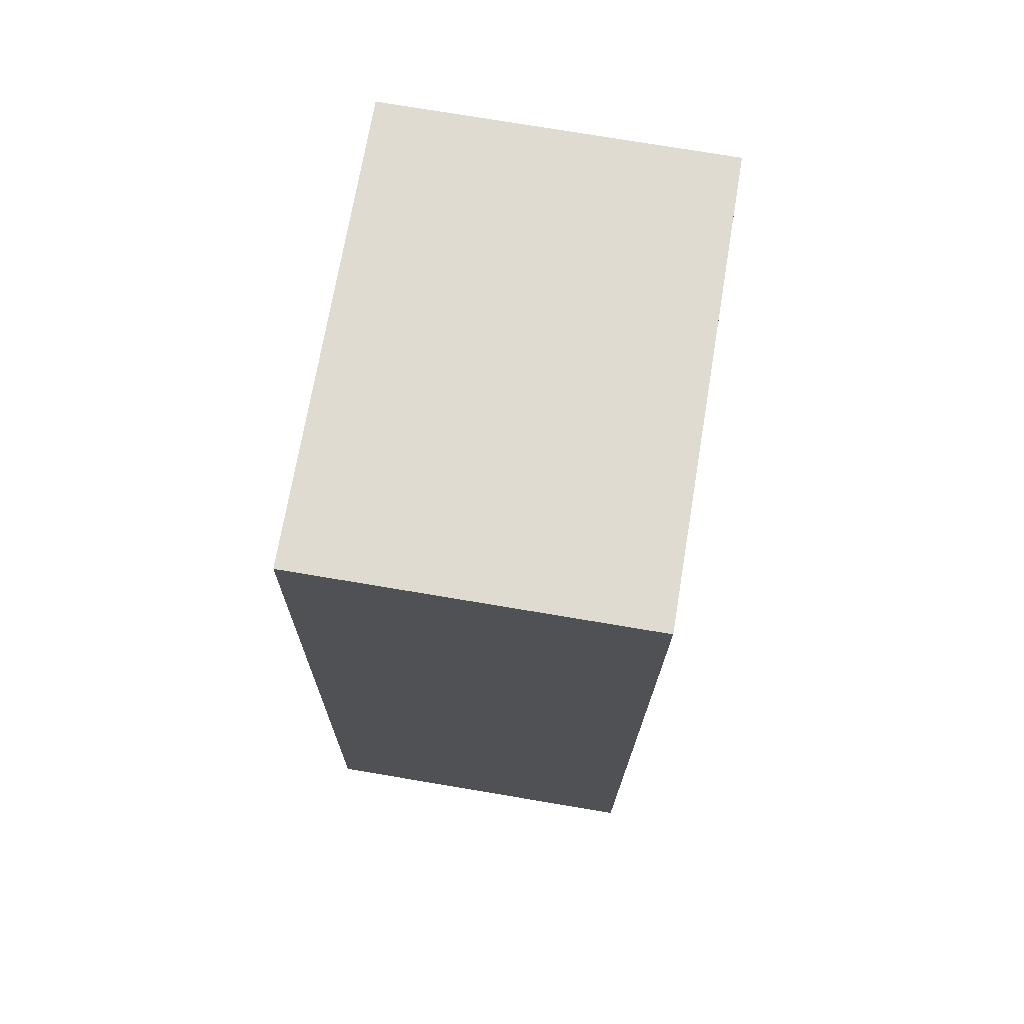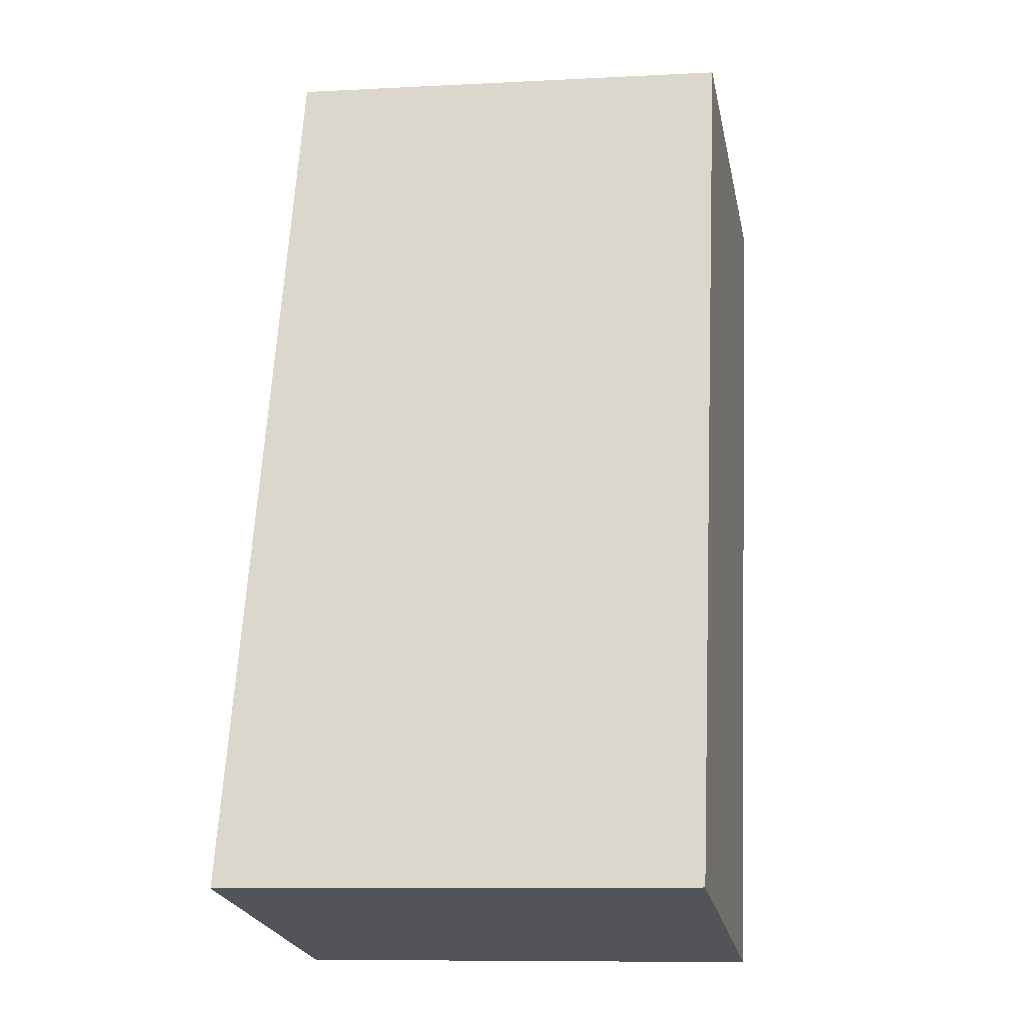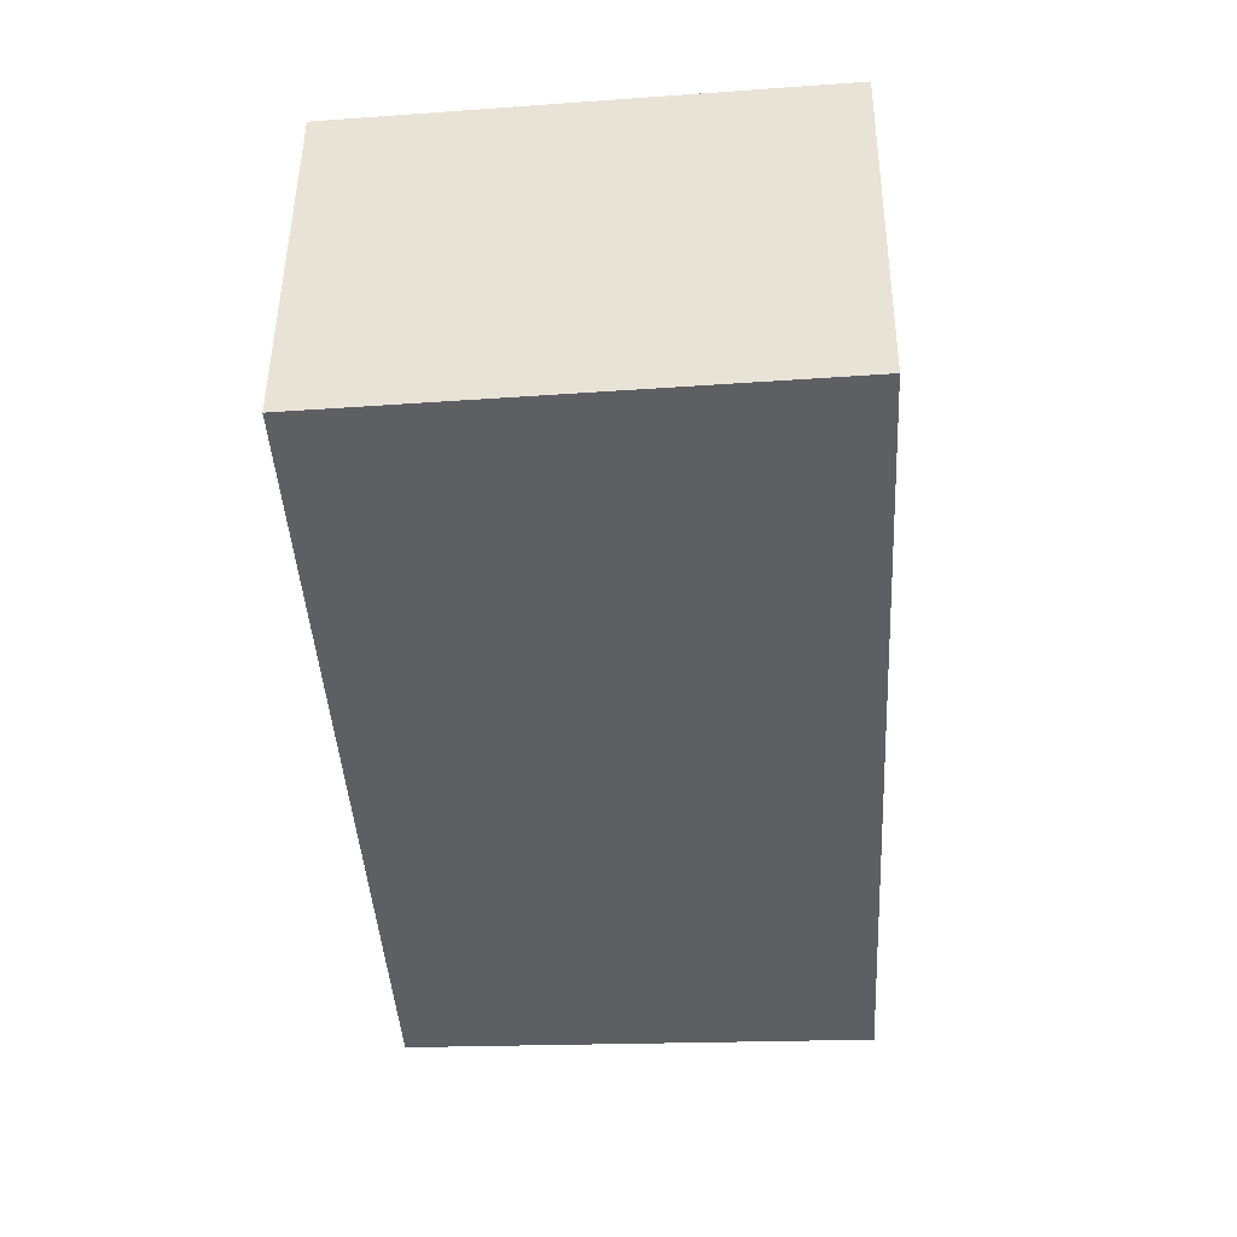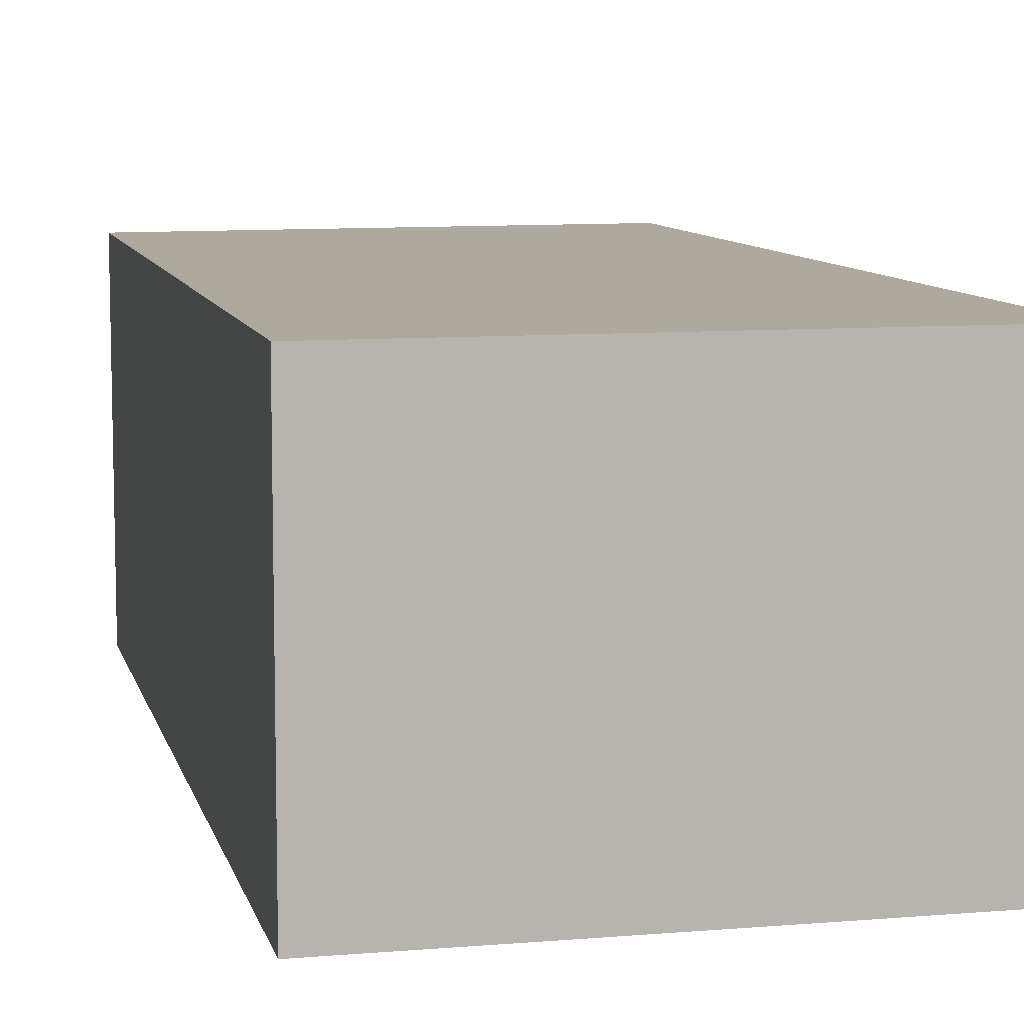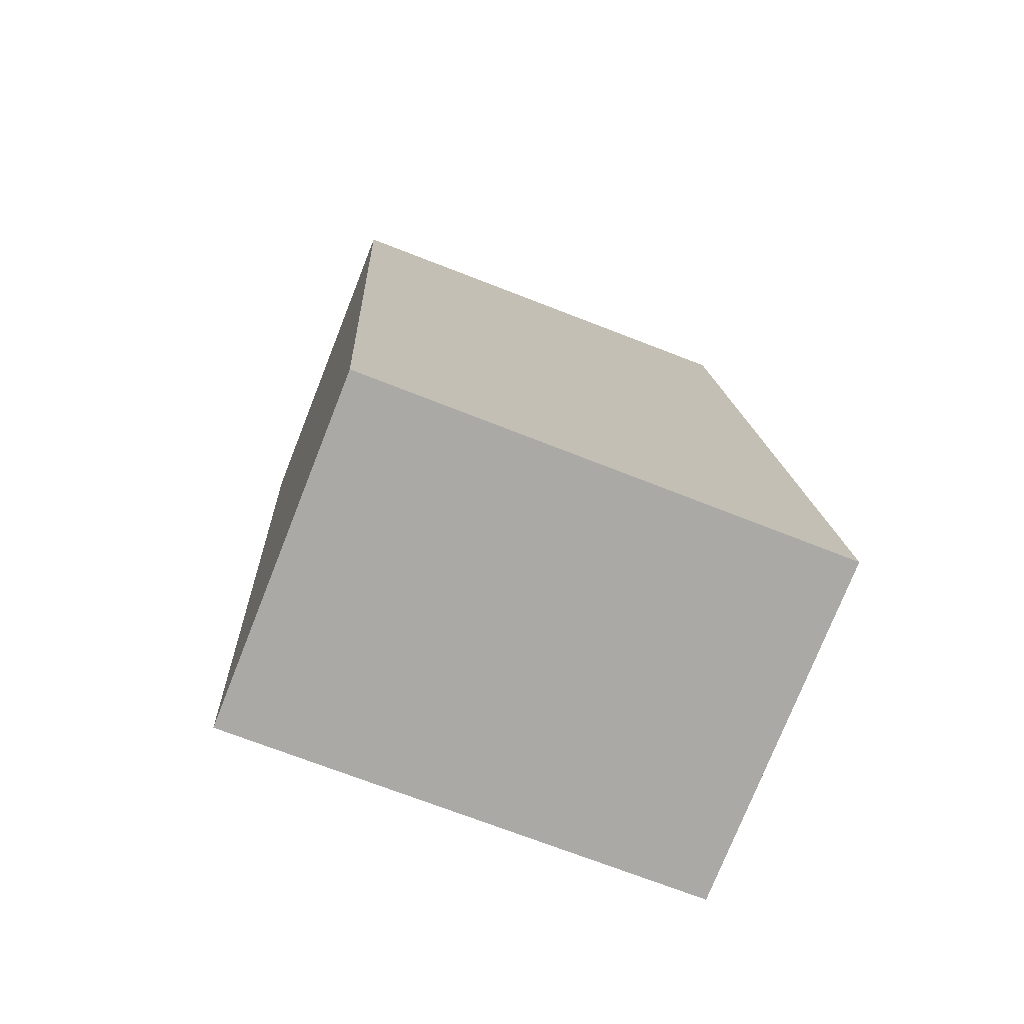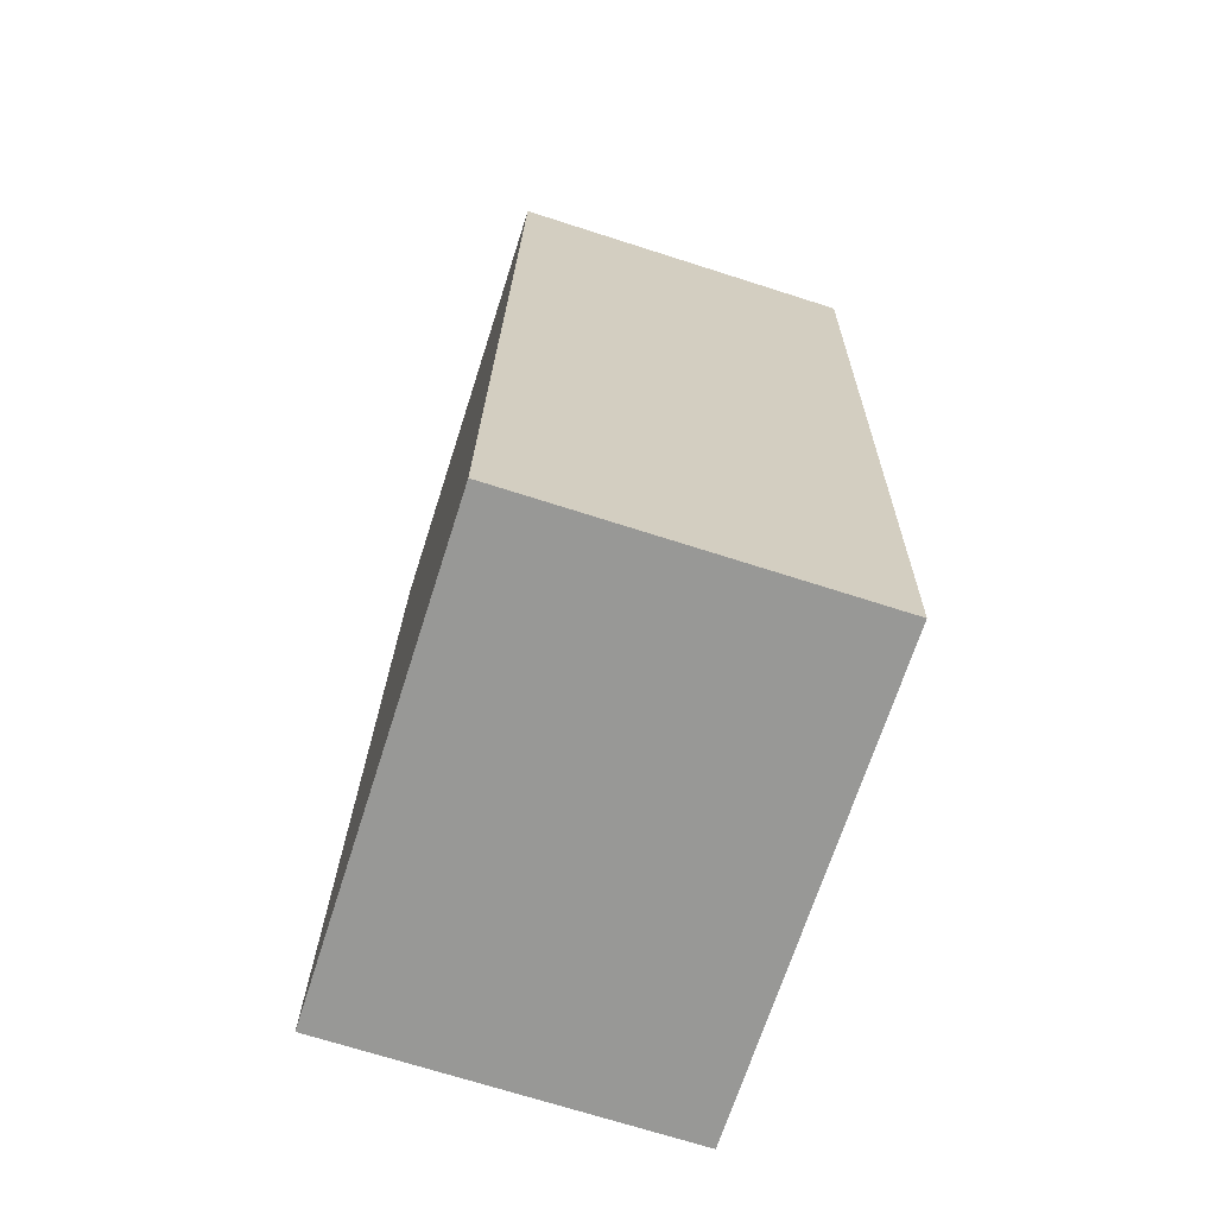
<metadata>
{"format":"obj","ext":"obj","renderer":"f3d","projection":"perspective","resolution":1024,"background":"white","views":[{"elev":75.4,"azim":-80.5,"up":"+Z"},{"elev":-24.2,"azim":11.8,"up":"+Z"},{"elev":49.1,"azim":-179.5,"up":"+Z"},{"elev":9.0,"azim":169.9,"up":"+Y"},{"elev":-76.2,"azim":158.4,"up":"+Z"},{"elev":-71.1,"azim":72.3,"up":"+Z"}]}
</metadata>
<code>
v  5.337 3.871 -0.25
v  0.626 3.871 10.31
v  5.829 3.871 9.822
v  0 3.871 2.37e-16
v  5.337 1.531e-17 -0.25
v  0 0 0
v  0.626 -6.312e-16 10.31
v  5.829 -6.014e-16 9.822
g defaultobject
f 1 2 3
f 2 1 4
f 5 4 1
f 4 5 6
f 6 2 4
f 2 6 7
f 7 3 2
f 3 7 8
f 8 1 3
f 1 8 5
f 5 7 6
f 7 5 8

</code>
